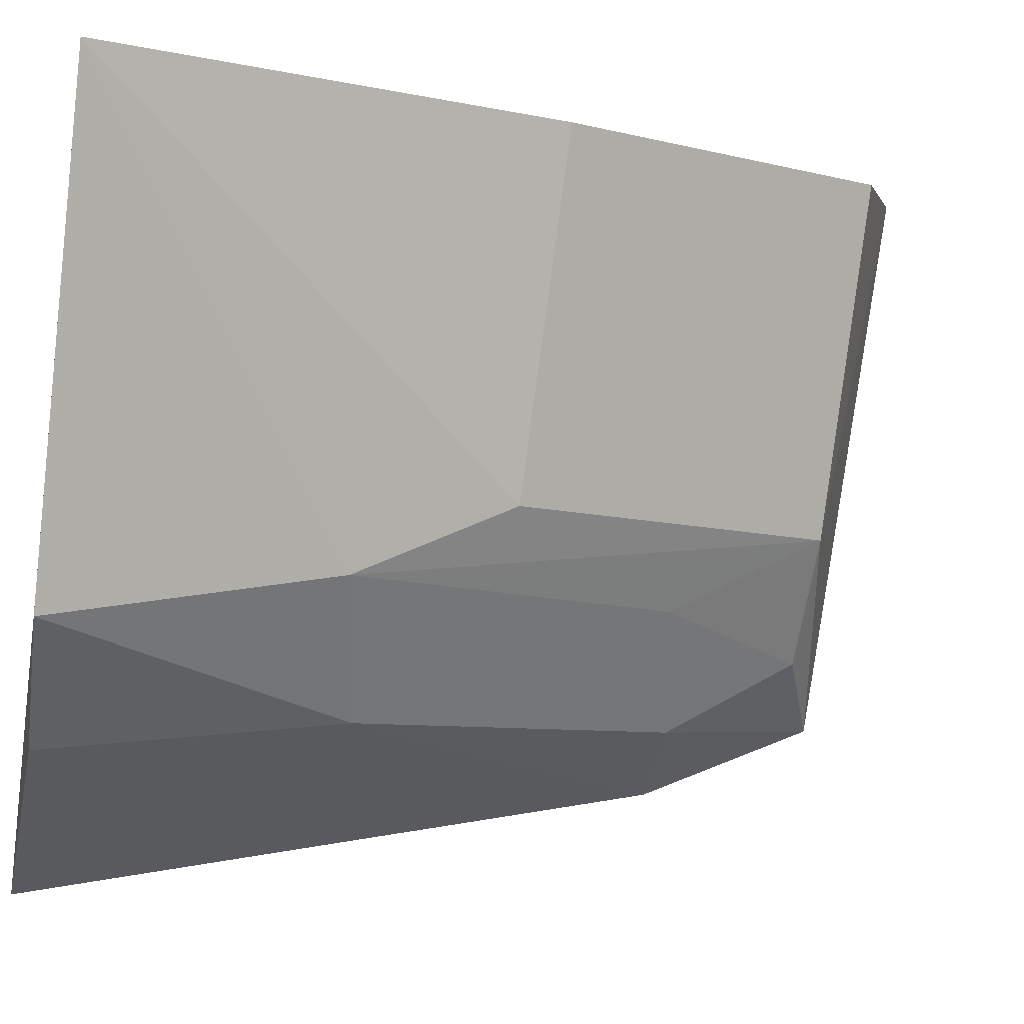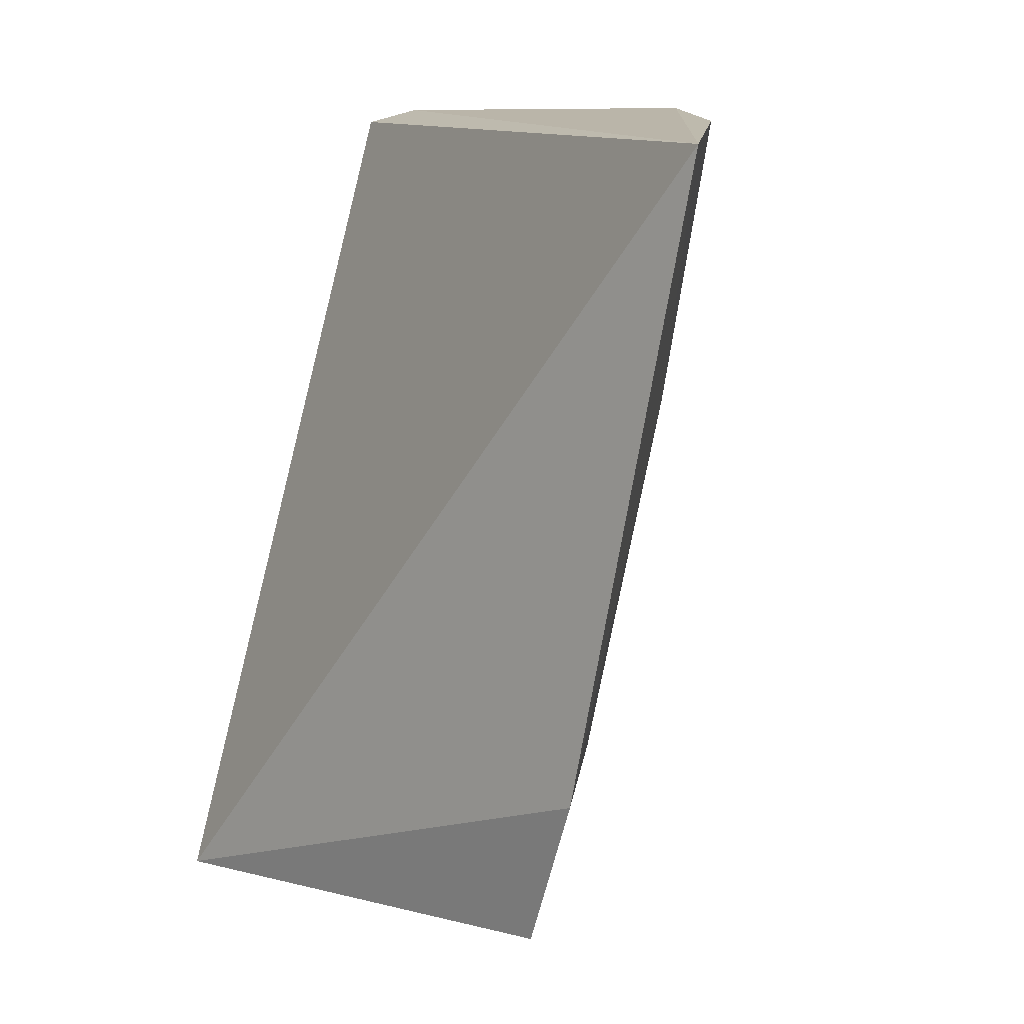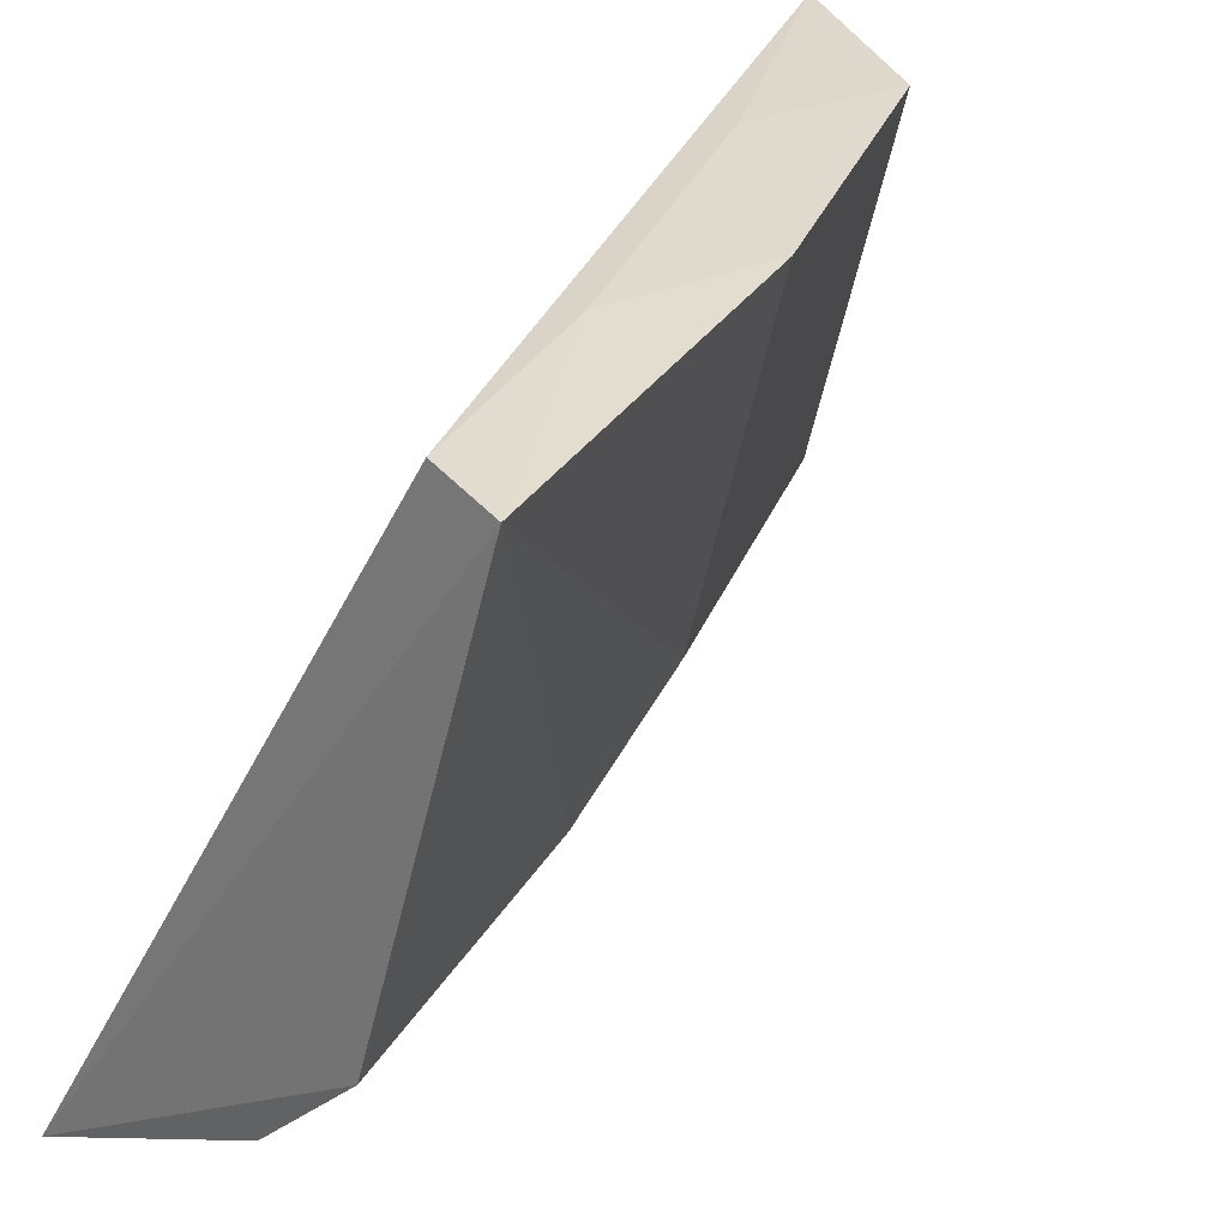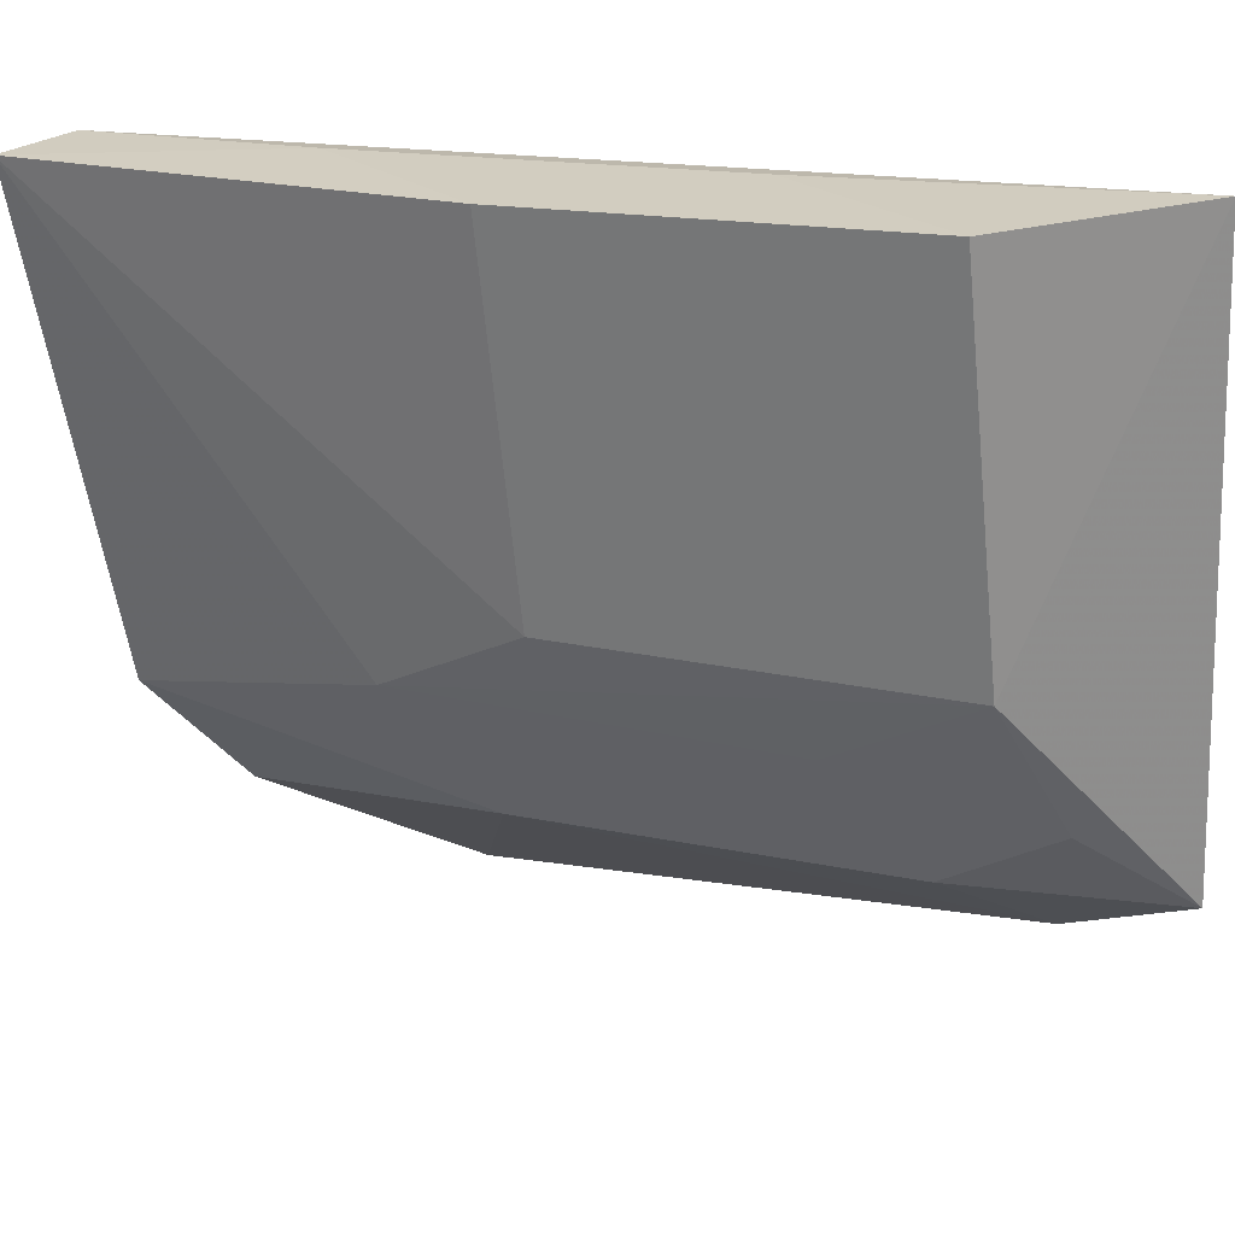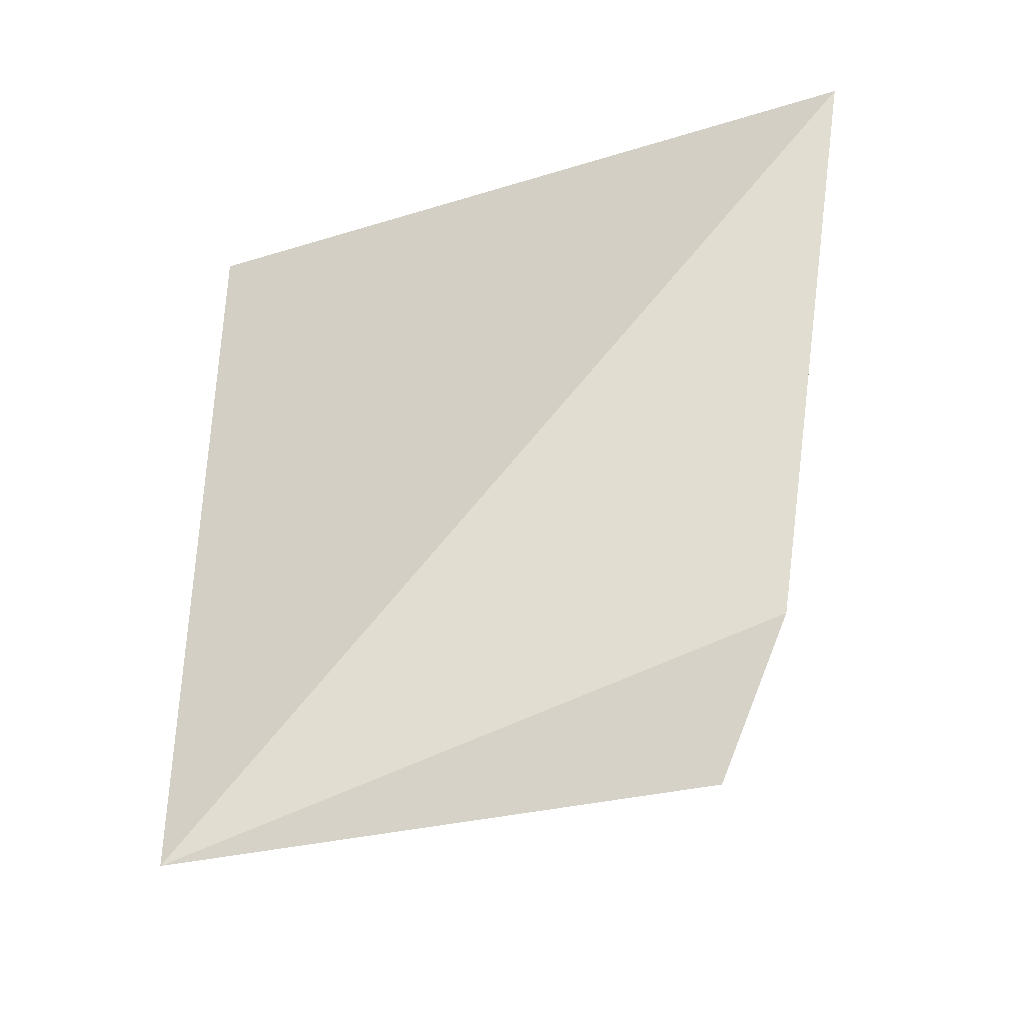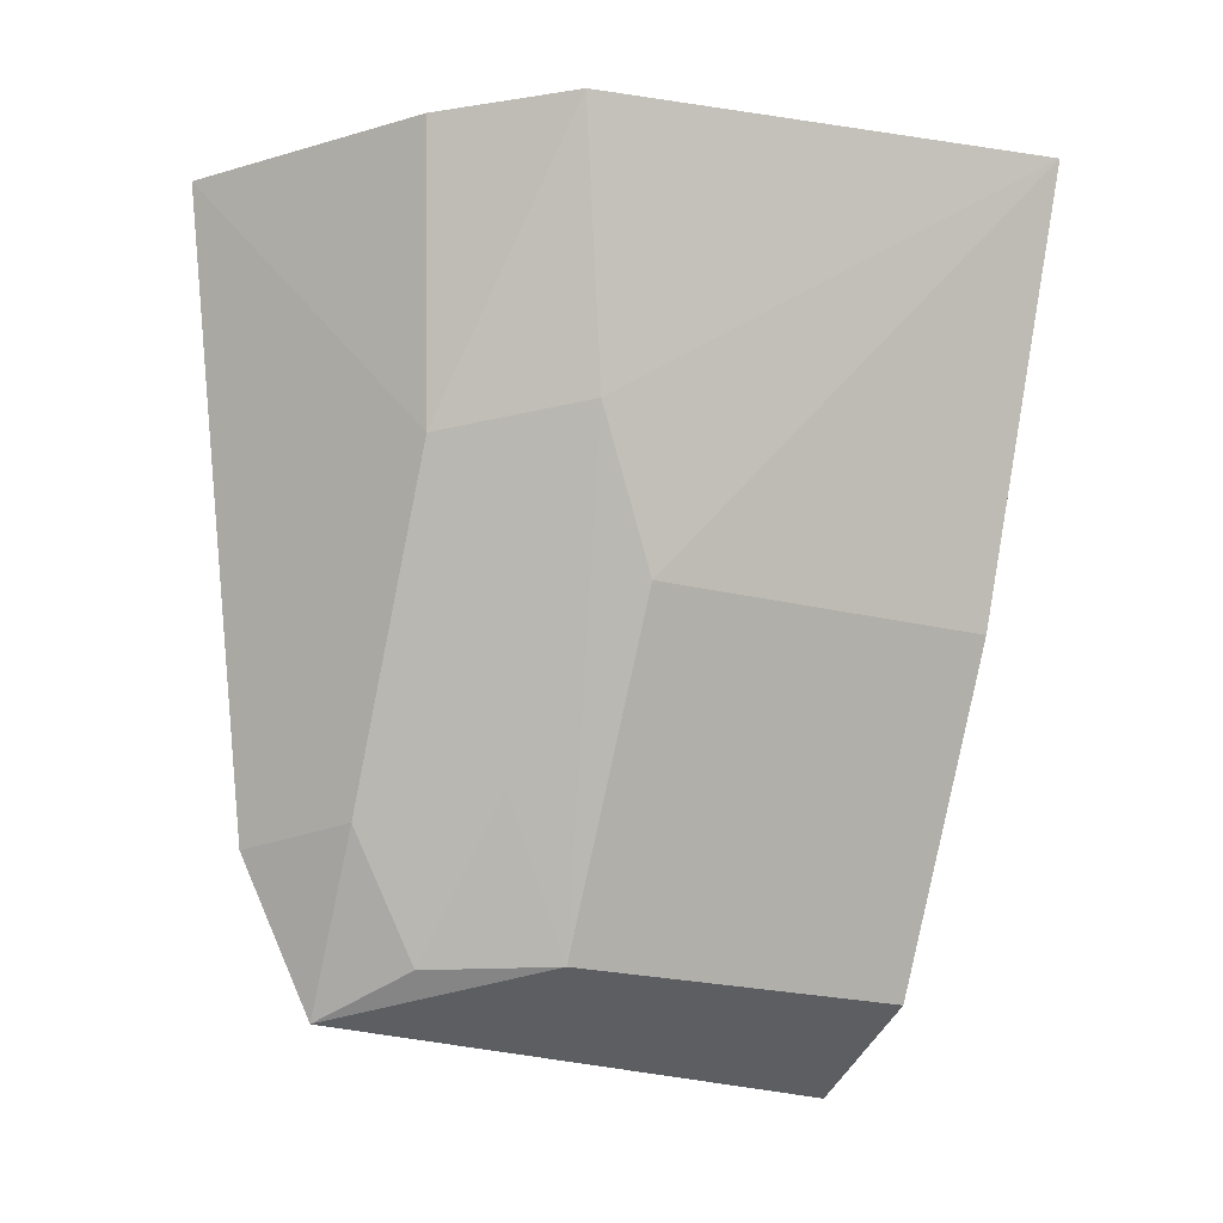
<metadata>
{"format":"obj","ext":"obj","renderer":"f3d","projection":"perspective","resolution":1024,"background":"white","views":[{"elev":-6.9,"azim":-105.2,"up":"+Z"},{"elev":12.8,"azim":124.2,"up":"+Y"},{"elev":28.6,"azim":-140.2,"up":"+Z"},{"elev":14.7,"azim":-40.9,"up":"+Z"},{"elev":-22.5,"azim":87.0,"up":"+Y"},{"elev":-11.8,"azim":-121.2,"up":"+Y"}]}
</metadata>
<code>
v -0.4511 -0.1371 0.03251
v -0.4407 -0.1161 -0.0223
v -0.4462 -0.05777 -0.03103
v -0.4902 -0.05781 0.0311
v -0.4596 -0.1265 -0.0001755
v -0.4838 -0.05897 0.03251
v -0.4434 -0.1311 -0.01638
v -0.4661 -0.1292 0.0306
v -0.479 -0.05633 -0.009902
v -0.479 -0.09799 0.0306
v -0.4646 -0.1109 0.03251
v -0.465 -0.08331 -0.01696
v -0.4727 -0.09537 0.0003414
v -0.4776 -0.07965 0.03251
v -0.452 -0.1145 -0.01696
v -0.469 -0.05702 -0.0195
v -0.4746 -0.08103 -0.005791
v -0.4519 -0.1268 -0.01065
v -0.4609 -0.1119 -0.00693
f 1 2 3
f 6 1 3
f 6 3 4
f 7 2 1
f 7 1 5
f 8 5 1
f 9 4 3
f 10 5 8
f 11 8 1
f 11 1 6
f 12 3 2
f 13 5 10
f 13 10 4
f 14 6 4
f 14 4 10
f 14 11 6
f 14 10 8
f 14 8 11
f 15 12 2
f 15 2 7
f 16 12 9
f 16 9 3
f 16 3 12
f 17 5 13
f 17 12 15
f 17 9 12
f 17 13 4
f 17 4 9
f 18 15 7
f 18 7 5
f 18 17 15
f 19 18 5
f 19 5 17
f 19 17 18

</code>
